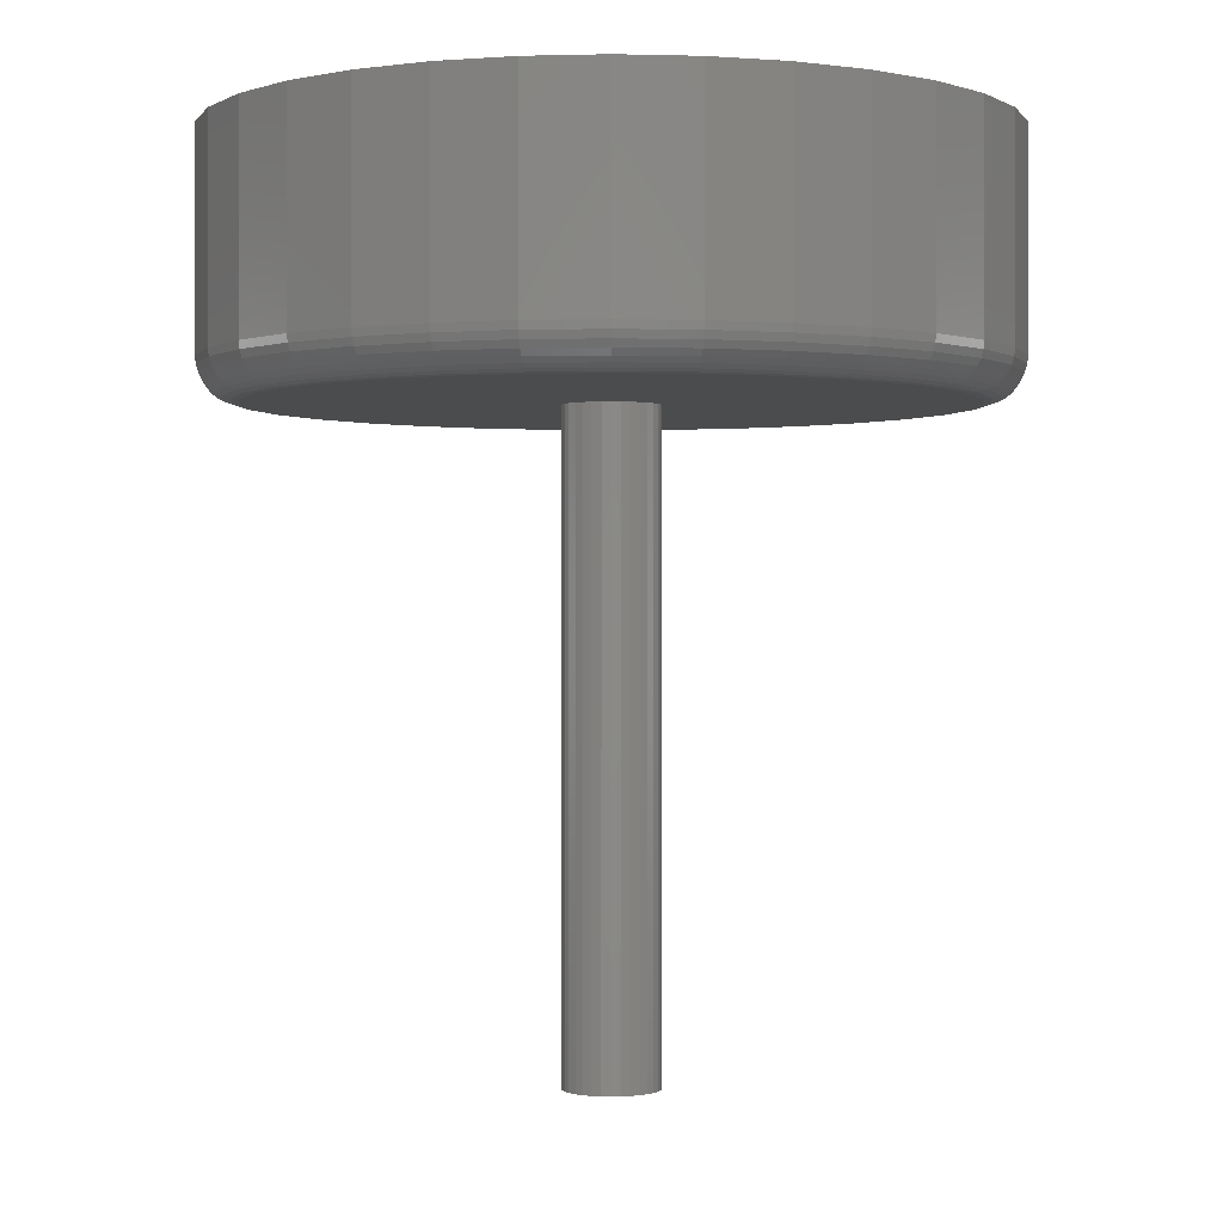
<metadata>
{"format":"stl","ext":"stl","renderer":"f3d","projection":"perspective","resolution":1024,"background":"white","views":[{"elev":-0.3,"azim":-45.0,"up":"+Z"}]}
</metadata>
<code>
# stl→obj: 384 verts, 764 faces
v 0.4079 -9.887e-17 0
v 0.4001 -0.07942 0
v 0.05478 -0.01078 0
v 0.05584 0 0
v 0.05478 0.01078 0
v 0.05163 0.02115 0
v -0.4062 -1.301e-16 0
v -0.05048 0.02115 0
v -0.05363 0.01078 0
v -0.05469 6.768e-18 0
v -0.05363 -0.01078 0
v -0.3984 -0.07942 0
v 0.0005757 0.05526 0
v -0.3984 0.07942 0
v -0.3753 0.1558 0
v -0.3376 0.2262 0
v -0.287 0.2878 0
v -0.2253 0.3385 0
v -0.155 0.3761 0
v -0.07859 0.3993 0
v 0.0008224 0.4071 0
v 0.08024 0.3993 0
v 0.1566 0.3761 0
v 0.227 0.3385 0
v 0.2887 0.2878 0
v 0.3393 0.2262 0
v 0.3769 0.1558 0
v 0.4001 0.07942 0
v 0.01136 0.0542 0
v -0.01021 0.0542 0
v -0.02057 0.05106 0
v -0.03013 0.04595 0
v -0.0385 0.03908 0
v -0.04537 0.0307 0
v -0.05048 -0.02115 0
v -0.04537 -0.0307 0
v -0.0385 -0.03908 0
v -0.03013 -0.04595 0
v -0.02057 -0.05106 0
v -0.01021 -0.0542 0
v 0.0005757 -0.05526 0
v -0.3753 -0.1558 0
v 0.3769 -0.1558 0
v 0.3393 -0.2262 0
v 0.2887 -0.2878 0
v 0.227 -0.3385 0
v 0.1566 -0.3761 0
v 0.08024 -0.3993 0
v 0.0008224 -0.4071 0
v -0.07859 -0.3993 0
v -0.155 -0.3761 0
v -0.2253 -0.3385 0
v -0.287 -0.2878 0
v -0.3376 -0.2262 0
v 0.04653 0.0307 0
v 0.03965 0.03908 0
v 0.03128 0.04595 0
v 0.02172 0.05106 0
v 0.01136 -0.0542 0
v 0.02172 -0.05106 0
v 0.03128 -0.04595 0
v 0.03965 -0.03908 0
v 0.04653 -0.0307 0
v 0.05163 -0.02115 0
v 0.05584 0 -0.75
v 0.05478 -0.01078 -0.75
v 0.05163 -0.02115 -0.75
v 0.04653 -0.0307 -0.75
v 0.03965 -0.03908 -0.75
v 0.03128 -0.04595 -0.75
v 0.02172 -0.05106 -0.75
v 0.01136 -0.0542 -0.75
v 0.0005757 -0.05526 -0.75
v -0.01021 -0.0542 -0.75
v -0.02057 -0.05106 -0.75
v -0.03013 -0.04595 -0.75
v -0.0385 -0.03908 -0.75
v -0.04537 -0.0307 -0.75
v -0.05048 -0.02115 -0.75
v -0.05363 -0.01078 -0.75
v -0.05469 6.768e-18 -0.75
v -0.05363 0.01078 -0.75
v -0.05048 0.02115 -0.75
v -0.04537 0.0307 -0.75
v -0.0385 0.03908 -0.75
v -0.03013 0.04595 -0.75
v -0.02057 0.05106 -0.75
v -0.01021 0.0542 -0.75
v 0.0005757 0.05526 -0.75
v 0.01136 0.0542 -0.75
v 0.02172 0.05106 -0.75
v 0.03128 0.04595 -0.75
v 0.03965 0.03908 -0.75
v 0.04653 0.0307 -0.75
v 0.05163 0.02115 -0.75
v 0.05478 0.01078 -0.75
v 0.4548 -5.144e-16 0.04688
v 0.4548 0 0.2969
v 0.446 -0.08856 0.04688
v 0.446 -0.08856 0.2969
v 0.4202 -0.1737 0.04688
v 0.4202 -0.1737 0.2969
v 0.3783 -0.2522 0.04688
v 0.3783 -0.2522 0.2969
v 0.3218 -0.321 0.04688
v 0.3218 -0.321 0.2969
v 0.253 -0.3774 0.04688
v 0.253 -0.3774 0.2969
v 0.1745 -0.4194 0.04688
v 0.1745 -0.4194 0.2969
v 0.08938 -0.4452 0.04688
v 0.08938 -0.4452 0.2969
v 0.0008224 -0.4539 0.04688
v 0.0008224 -0.4539 0.2969
v -0.08774 -0.4452 0.04688
v -0.08774 -0.4452 0.2969
v -0.1729 -0.4194 0.04688
v -0.1729 -0.4194 0.2969
v -0.2514 -0.3774 0.04688
v -0.2514 -0.3774 0.2969
v -0.3202 -0.321 0.04688
v -0.3202 -0.321 0.2969
v -0.3766 -0.2522 0.04688
v -0.3766 -0.2522 0.2969
v -0.4186 -0.1737 0.04688
v -0.4186 -0.1737 0.2969
v -0.4444 -0.08856 0.04688
v -0.4444 -0.08856 0.2969
v -0.4531 5.559e-17 0.04688
v -0.4531 5.559e-17 0.2969
v -0.4444 0.08856 0.04688
v -0.4444 0.08856 0.2969
v -0.4186 0.1737 0.04688
v -0.4186 0.1737 0.2969
v -0.3766 0.2522 0.04688
v -0.3766 0.2522 0.2969
v -0.3202 0.321 0.04688
v -0.3202 0.321 0.2969
v -0.2514 0.3774 0.04688
v -0.2514 0.3774 0.2969
v -0.1729 0.4194 0.04688
v -0.1729 0.4194 0.2969
v -0.08774 0.4452 0.04688
v -0.08774 0.4452 0.2969
v 0.0008224 0.4539 0.04688
v 0.0008224 0.4539 0.2969
v 0.08938 0.4452 0.04688
v 0.08938 0.4452 0.2969
v 0.1745 0.4194 0.04688
v 0.1745 0.4194 0.2969
v 0.253 0.3774 0.04688
v 0.253 0.3774 0.2969
v 0.3218 0.321 0.04688
v 0.3218 0.321 0.2969
v 0.3783 0.2522 0.04688
v 0.3783 0.2522 0.2969
v 0.4202 0.1737 0.04688
v 0.4202 0.1737 0.2969
v 0.446 0.08856 0.04688
v 0.446 0.08856 0.2969
v 0.4539 -5.551e-17 0.03773
v 0.4452 -0.08839 0.03773
v 0.4512 -5.551e-17 0.02894
v 0.4425 -0.08786 0.02894
v 0.4469 -5.551e-17 0.02083
v 0.4383 -0.08702 0.02083
v 0.441 -5.551e-17 0.01373
v 0.4326 -0.08588 0.01373
v 0.4339 -2.776e-17 0.0079
v 0.4256 -0.0845 0.0079
v 0.4258 -5.551e-17 0.003568
v 0.4177 -0.08292 0.003568
v 0.417 -2.776e-17 0.0009007
v 0.409 -0.0812 0.0009007
v -0.4435 -0.08839 0.03773
v -0.4522 -1.388e-16 0.03773
v -0.4409 -0.08786 0.02894
v -0.4496 -1.388e-16 0.02894
v -0.4367 -0.08702 0.02083
v -0.4452 -1.11e-16 0.02083
v -0.4309 -0.08588 0.01373
v -0.4394 -1.11e-16 0.01373
v -0.424 -0.0845 0.0079
v -0.4323 -1.388e-16 0.0079
v -0.416 -0.08292 0.003568
v -0.4242 -1.11e-16 0.003568
v -0.4074 -0.0812 0.0009007
v -0.4154 -8.327e-17 0.0009007
v -0.4177 -0.1734 0.03773
v -0.4153 -0.1724 0.02894
v -0.4113 -0.1707 0.02083
v -0.4059 -0.1685 0.01373
v -0.3993 -0.1657 0.0079
v -0.3918 -0.1626 0.003568
v -0.3837 -0.1593 0.0009007
v -0.3759 -0.2517 0.03773
v -0.3737 -0.2502 0.02894
v -0.3701 -0.2478 0.02083
v -0.3652 -0.2446 0.01373
v -0.3593 -0.2406 0.0079
v -0.3526 -0.2361 0.003568
v -0.3452 -0.2312 0.0009007
v -0.3195 -0.3204 0.03773
v -0.3176 -0.3185 0.02894
v -0.3146 -0.3154 0.02083
v -0.3105 -0.3113 0.01373
v -0.3054 -0.3063 0.0079
v -0.2997 -0.3005 0.003568
v -0.2935 -0.2943 0.0009007
v -0.2509 -0.3767 0.03773
v -0.2494 -0.3745 0.02894
v -0.247 -0.3709 0.02083
v -0.2437 -0.366 0.01373
v -0.2398 -0.3601 0.0079
v -0.2353 -0.3534 0.003568
v -0.2304 -0.3461 0.0009007
v -0.1726 -0.4186 0.03773
v -0.1715 -0.4161 0.02894
v -0.1699 -0.4121 0.02083
v -0.1676 -0.4067 0.01373
v -0.1649 -0.4001 0.0079
v -0.1618 -0.3927 0.003568
v -0.1585 -0.3845 0.0009007
v -0.08756 -0.4443 0.03773
v -0.08704 -0.4417 0.02894
v -0.0862 -0.4375 0.02083
v -0.08506 -0.4318 0.01373
v -0.08367 -0.4248 0.0079
v -0.08209 -0.4168 0.003568
v -0.08038 -0.4082 0.0009007
v 0.0008224 -0.453 0.03773
v 0.0008224 -0.4504 0.02894
v 0.0008224 -0.446 0.02083
v 0.0008224 -0.4402 0.01373
v 0.0008224 -0.4331 0.0079
v 0.0008224 -0.425 0.003568
v 0.0008224 -0.4162 0.0009007
v 0.08921 -0.4443 0.03773
v 0.08869 -0.4417 0.02894
v 0.08784 -0.4375 0.02083
v 0.0867 -0.4318 0.01373
v 0.08532 -0.4248 0.0079
v 0.08374 -0.4168 0.003568
v 0.08202 -0.4082 0.0009007
v 0.1742 -0.4186 0.03773
v 0.1732 -0.4161 0.02894
v 0.1715 -0.4121 0.02083
v 0.1693 -0.4067 0.01373
v 0.1666 -0.4001 0.0079
v 0.1635 -0.3927 0.003568
v 0.1601 -0.3845 0.0009007
v 0.2525 -0.3767 0.03773
v 0.251 -0.3745 0.02894
v 0.2486 -0.3709 0.02083
v 0.2454 -0.366 0.01373
v 0.2414 -0.3601 0.0079
v 0.2369 -0.3534 0.003568
v 0.2321 -0.3461 0.0009007
v 0.3212 -0.3204 0.03773
v 0.3193 -0.3185 0.02894
v 0.3162 -0.3154 0.02083
v 0.3121 -0.3113 0.01373
v 0.3071 -0.3063 0.0079
v 0.3014 -0.3005 0.003568
v 0.2951 -0.2943 0.0009007
v 0.3775 -0.2517 0.03773
v 0.3753 -0.2502 0.02894
v 0.3717 -0.2478 0.02083
v 0.3669 -0.2446 0.01373
v 0.3609 -0.2406 0.0079
v 0.3542 -0.2361 0.003568
v 0.3469 -0.2312 0.0009007
v 0.4194 -0.1734 0.03773
v 0.4169 -0.1724 0.02894
v 0.4129 -0.1707 0.02083
v 0.4075 -0.1685 0.01373
v 0.401 -0.1657 0.0079
v 0.3935 -0.1626 0.003568
v 0.3854 -0.1593 0.0009007
v -0.4435 0.08839 0.03773
v -0.4409 0.08786 0.02894
v -0.4367 0.08702 0.02083
v -0.4309 0.08588 0.01373
v -0.424 0.0845 0.0079
v -0.416 0.08292 0.003568
v -0.4074 0.0812 0.0009007
v 0.4452 0.08839 0.03773
v 0.4425 0.08786 0.02894
v 0.4383 0.08702 0.02083
v 0.4326 0.08588 0.01373
v 0.4256 0.0845 0.0079
v 0.4177 0.08292 0.003568
v 0.409 0.0812 0.0009007
v 0.4194 0.1734 0.03773
v 0.4169 0.1724 0.02894
v 0.4129 0.1707 0.02083
v 0.4075 0.1685 0.01373
v 0.401 0.1657 0.0079
v 0.3935 0.1626 0.003568
v 0.3854 0.1593 0.0009007
v 0.3775 0.2517 0.03773
v 0.3753 0.2502 0.02894
v 0.3717 0.2478 0.02083
v 0.3669 0.2446 0.01373
v 0.3609 0.2406 0.0079
v 0.3542 0.2361 0.003568
v 0.3469 0.2312 0.0009007
v 0.3212 0.3204 0.03773
v 0.3193 0.3185 0.02894
v 0.3162 0.3154 0.02083
v 0.3121 0.3113 0.01373
v 0.3071 0.3063 0.0079
v 0.3014 0.3005 0.003568
v 0.2951 0.2943 0.0009007
v 0.2525 0.3767 0.03773
v 0.251 0.3745 0.02894
v 0.2486 0.3709 0.02083
v 0.2454 0.366 0.01373
v 0.2414 0.3601 0.0079
v 0.2369 0.3534 0.003568
v 0.2321 0.3461 0.0009007
v 0.1742 0.4186 0.03773
v 0.1732 0.4161 0.02894
v 0.1715 0.4121 0.02083
v 0.1693 0.4067 0.01373
v 0.1666 0.4001 0.0079
v 0.1635 0.3927 0.003568
v 0.1601 0.3845 0.0009007
v 0.08921 0.4443 0.03773
v 0.08869 0.4417 0.02894
v 0.08784 0.4375 0.02083
v 0.0867 0.4318 0.01373
v 0.08532 0.4248 0.0079
v 0.08374 0.4168 0.003568
v 0.08202 0.4082 0.0009007
v 0.0008224 0.453 0.03773
v 0.0008224 0.4504 0.02894
v 0.0008224 0.446 0.02083
v 0.0008224 0.4402 0.01373
v 0.0008224 0.4331 0.0079
v 0.0008224 0.425 0.003568
v 0.0008224 0.4162 0.0009007
v -0.08756 0.4443 0.03773
v -0.08704 0.4417 0.02894
v -0.0862 0.4375 0.02083
v -0.08506 0.4318 0.01373
v -0.08367 0.4248 0.0079
v -0.08209 0.4168 0.003568
v -0.08038 0.4082 0.0009007
v -0.1726 0.4186 0.03773
v -0.1715 0.4161 0.02894
v -0.1699 0.4121 0.02083
v -0.1676 0.4067 0.01373
v -0.1649 0.4001 0.0079
v -0.1618 0.3927 0.003568
v -0.1585 0.3845 0.0009007
v -0.2509 0.3767 0.03773
v -0.2494 0.3745 0.02894
v -0.247 0.3709 0.02083
v -0.2437 0.366 0.01373
v -0.2398 0.3601 0.0079
v -0.2353 0.3534 0.003568
v -0.2304 0.3461 0.0009007
v -0.3195 0.3204 0.03773
v -0.3176 0.3185 0.02894
v -0.3146 0.3154 0.02083
v -0.3105 0.3113 0.01373
v -0.3054 0.3063 0.0079
v -0.2997 0.3005 0.003568
v -0.2935 0.2943 0.0009007
v -0.3759 0.2517 0.03773
v -0.3737 0.2502 0.02894
v -0.3701 0.2478 0.02083
v -0.3652 0.2446 0.01373
v -0.3593 0.2406 0.0079
v -0.3526 0.2361 0.003568
v -0.3452 0.2312 0.0009007
v -0.4177 0.1734 0.03773
v -0.4153 0.1724 0.02894
v -0.4113 0.1707 0.02083
v -0.4059 0.1685 0.01373
v -0.3993 0.1657 0.0079
v -0.3918 0.1626 0.003568
v -0.3837 0.1593 0.0009007
f 1 2 3
f 1 3 4
f 1 4 5
f 1 5 6
f 7 8 9
f 7 9 10
f 7 10 11
f 7 11 12
f 13 14 15
f 13 15 16
f 13 16 17
f 13 17 18
f 13 18 19
f 13 19 20
f 13 20 21
f 13 21 22
f 13 22 23
f 13 23 24
f 13 24 25
f 13 25 26
f 13 26 27
f 13 27 28
f 13 28 29
f 14 13 30
f 14 30 31
f 14 31 32
f 14 32 33
f 14 33 34
f 14 34 8
f 14 8 7
f 12 11 35
f 12 35 36
f 12 36 37
f 12 37 38
f 12 38 39
f 12 39 40
f 12 40 41
f 12 41 42
f 41 2 43
f 41 43 44
f 41 44 45
f 41 45 46
f 41 46 47
f 41 47 48
f 41 48 49
f 41 49 50
f 41 50 51
f 41 51 52
f 41 52 53
f 41 53 54
f 41 54 42
f 28 1 6
f 28 6 55
f 28 55 56
f 28 56 57
f 28 57 58
f 28 58 29
f 2 41 59
f 2 59 60
f 2 60 61
f 2 61 62
f 2 62 63
f 2 63 64
f 2 64 3
f 65 4 66
f 66 4 3
f 66 3 67
f 67 3 64
f 67 64 68
f 68 64 63
f 68 63 69
f 69 63 62
f 69 62 70
f 70 62 61
f 70 61 71
f 71 61 60
f 71 60 72
f 72 60 59
f 72 59 73
f 73 59 41
f 73 41 74
f 74 41 40
f 74 40 75
f 75 40 39
f 75 39 76
f 76 39 38
f 76 38 77
f 77 38 37
f 77 37 78
f 78 37 36
f 78 36 79
f 79 36 35
f 79 35 80
f 80 35 11
f 80 11 81
f 81 11 10
f 81 10 82
f 82 10 9
f 82 9 83
f 83 9 8
f 83 8 84
f 84 8 34
f 84 34 85
f 85 34 33
f 85 33 86
f 86 33 32
f 86 32 87
f 87 32 31
f 87 31 88
f 88 31 30
f 88 30 89
f 89 30 13
f 89 13 90
f 90 13 29
f 90 29 91
f 91 29 58
f 91 58 92
f 92 58 57
f 92 57 93
f 93 57 56
f 93 56 94
f 94 56 55
f 94 55 95
f 95 55 6
f 95 6 96
f 96 6 5
f 96 5 65
f 65 5 4
f 89 90 88
f 87 88 90
f 91 87 90
f 86 87 91
f 92 86 91
f 85 86 92
f 93 85 92
f 84 85 93
f 94 84 93
f 83 84 94
f 95 83 94
f 68 78 67
f 77 78 68
f 69 77 68
f 76 77 69
f 70 76 69
f 75 76 70
f 71 75 70
f 74 75 71
f 72 74 71
f 73 74 72
f 78 79 67
f 67 79 80
f 67 80 66
f 66 80 81
f 66 81 65
f 65 81 82
f 65 82 96
f 96 82 83
f 96 83 95
f 97 98 99
f 99 98 100
f 99 100 101
f 101 100 102
f 101 102 103
f 103 102 104
f 103 104 105
f 105 104 106
f 105 106 107
f 107 106 108
f 107 108 109
f 109 108 110
f 109 110 111
f 111 110 112
f 111 112 113
f 113 112 114
f 113 114 115
f 115 114 116
f 115 116 117
f 117 116 118
f 117 118 119
f 119 118 120
f 119 120 121
f 121 120 122
f 121 122 123
f 123 122 124
f 123 124 125
f 125 124 126
f 125 126 127
f 127 126 128
f 127 128 129
f 129 128 130
f 129 130 131
f 131 130 132
f 131 132 133
f 133 132 134
f 133 134 135
f 135 134 136
f 135 136 137
f 137 136 138
f 137 138 139
f 139 138 140
f 139 140 141
f 141 140 142
f 141 142 143
f 143 142 144
f 143 144 145
f 145 144 146
f 145 146 147
f 147 146 148
f 147 148 149
f 149 148 150
f 149 150 151
f 151 150 152
f 151 152 153
f 153 152 154
f 153 154 155
f 155 154 156
f 155 156 157
f 157 156 158
f 157 158 159
f 159 158 160
f 159 160 97
f 97 160 98
f 97 99 161
f 161 99 162
f 161 162 163
f 163 162 164
f 163 164 165
f 165 164 166
f 165 166 167
f 167 166 168
f 167 168 169
f 169 168 170
f 169 170 171
f 171 170 172
f 171 172 173
f 173 172 174
f 173 174 1
f 1 174 2
f 127 129 175
f 175 129 176
f 175 176 177
f 177 176 178
f 177 178 179
f 179 178 180
f 179 180 181
f 181 180 182
f 181 182 183
f 183 182 184
f 183 184 185
f 185 184 186
f 185 186 187
f 187 186 188
f 187 188 12
f 12 188 7
f 125 127 189
f 189 127 175
f 189 175 190
f 190 175 177
f 190 177 191
f 191 177 179
f 191 179 192
f 192 179 181
f 192 181 193
f 193 181 183
f 193 183 194
f 194 183 185
f 194 185 195
f 195 185 187
f 195 187 42
f 42 187 12
f 123 125 196
f 196 125 189
f 196 189 197
f 197 189 190
f 197 190 198
f 198 190 191
f 198 191 199
f 199 191 192
f 199 192 200
f 200 192 193
f 200 193 201
f 201 193 194
f 201 194 202
f 202 194 195
f 202 195 54
f 54 195 42
f 121 123 203
f 203 123 196
f 203 196 204
f 204 196 197
f 204 197 205
f 205 197 198
f 205 198 206
f 206 198 199
f 206 199 207
f 207 199 200
f 207 200 208
f 208 200 201
f 208 201 209
f 209 201 202
f 209 202 53
f 53 202 54
f 119 121 210
f 210 121 203
f 210 203 211
f 211 203 204
f 211 204 212
f 212 204 205
f 212 205 213
f 213 205 206
f 213 206 214
f 214 206 207
f 214 207 215
f 215 207 208
f 215 208 216
f 216 208 209
f 216 209 52
f 52 209 53
f 117 119 217
f 217 119 210
f 217 210 218
f 218 210 211
f 218 211 219
f 219 211 212
f 219 212 220
f 220 212 213
f 220 213 221
f 221 213 214
f 221 214 222
f 222 214 215
f 222 215 223
f 223 215 216
f 223 216 51
f 51 216 52
f 115 117 224
f 224 117 217
f 224 217 225
f 225 217 218
f 225 218 226
f 226 218 219
f 226 219 227
f 227 219 220
f 227 220 228
f 228 220 221
f 228 221 229
f 229 221 222
f 229 222 230
f 230 222 223
f 230 223 50
f 50 223 51
f 113 115 231
f 231 115 224
f 231 224 232
f 232 224 225
f 232 225 233
f 233 225 226
f 233 226 234
f 234 226 227
f 234 227 235
f 235 227 228
f 235 228 236
f 236 228 229
f 236 229 237
f 237 229 230
f 237 230 49
f 49 230 50
f 111 113 238
f 238 113 231
f 238 231 239
f 239 231 232
f 239 232 240
f 240 232 233
f 240 233 241
f 241 233 234
f 241 234 242
f 242 234 235
f 242 235 243
f 243 235 236
f 243 236 244
f 244 236 237
f 244 237 48
f 48 237 49
f 109 111 245
f 245 111 238
f 245 238 246
f 246 238 239
f 246 239 247
f 247 239 240
f 247 240 248
f 248 240 241
f 248 241 249
f 249 241 242
f 249 242 250
f 250 242 243
f 250 243 251
f 251 243 244
f 251 244 47
f 47 244 48
f 107 109 252
f 252 109 245
f 252 245 253
f 253 245 246
f 253 246 254
f 254 246 247
f 254 247 255
f 255 247 248
f 255 248 256
f 256 248 249
f 256 249 257
f 257 249 250
f 257 250 258
f 258 250 251
f 258 251 46
f 46 251 47
f 105 107 259
f 259 107 252
f 259 252 260
f 260 252 253
f 260 253 261
f 261 253 254
f 261 254 262
f 262 254 255
f 262 255 263
f 263 255 256
f 263 256 264
f 264 256 257
f 264 257 265
f 265 257 258
f 265 258 45
f 45 258 46
f 103 105 266
f 266 105 259
f 266 259 267
f 267 259 260
f 267 260 268
f 268 260 261
f 268 261 269
f 269 261 262
f 269 262 270
f 270 262 263
f 270 263 271
f 271 263 264
f 271 264 272
f 272 264 265
f 272 265 44
f 44 265 45
f 101 103 273
f 273 103 266
f 273 266 274
f 274 266 267
f 274 267 275
f 275 267 268
f 275 268 276
f 276 268 269
f 276 269 277
f 277 269 270
f 277 270 278
f 278 270 271
f 278 271 279
f 279 271 272
f 279 272 43
f 43 272 44
f 99 101 162
f 162 101 273
f 162 273 164
f 164 273 274
f 164 274 166
f 166 274 275
f 166 275 168
f 168 275 276
f 168 276 170
f 170 276 277
f 170 277 172
f 172 277 278
f 172 278 174
f 174 278 279
f 174 279 2
f 2 279 43
f 129 131 176
f 176 131 280
f 176 280 178
f 178 280 281
f 178 281 180
f 180 281 282
f 180 282 182
f 182 282 283
f 182 283 184
f 184 283 284
f 184 284 186
f 186 284 285
f 186 285 188
f 188 285 286
f 188 286 7
f 7 286 14
f 159 97 287
f 287 97 161
f 287 161 288
f 288 161 163
f 288 163 289
f 289 163 165
f 289 165 290
f 290 165 167
f 290 167 291
f 291 167 169
f 291 169 292
f 292 169 171
f 292 171 293
f 293 171 173
f 293 173 28
f 28 173 1
f 157 159 294
f 294 159 287
f 294 287 295
f 295 287 288
f 295 288 296
f 296 288 289
f 296 289 297
f 297 289 290
f 297 290 298
f 298 290 291
f 298 291 299
f 299 291 292
f 299 292 300
f 300 292 293
f 300 293 27
f 27 293 28
f 155 157 301
f 301 157 294
f 301 294 302
f 302 294 295
f 302 295 303
f 303 295 296
f 303 296 304
f 304 296 297
f 304 297 305
f 305 297 298
f 305 298 306
f 306 298 299
f 306 299 307
f 307 299 300
f 307 300 26
f 26 300 27
f 153 155 308
f 308 155 301
f 308 301 309
f 309 301 302
f 309 302 310
f 310 302 303
f 310 303 311
f 311 303 304
f 311 304 312
f 312 304 305
f 312 305 313
f 313 305 306
f 313 306 314
f 314 306 307
f 314 307 25
f 25 307 26
f 151 153 315
f 315 153 308
f 315 308 316
f 316 308 309
f 316 309 317
f 317 309 310
f 317 310 318
f 318 310 311
f 318 311 319
f 319 311 312
f 319 312 320
f 320 312 313
f 320 313 321
f 321 313 314
f 321 314 24
f 24 314 25
f 149 151 322
f 322 151 315
f 322 315 323
f 323 315 316
f 323 316 324
f 324 316 317
f 324 317 325
f 325 317 318
f 325 318 326
f 326 318 319
f 326 319 327
f 327 319 320
f 327 320 328
f 328 320 321
f 328 321 23
f 23 321 24
f 147 149 329
f 329 149 322
f 329 322 330
f 330 322 323
f 330 323 331
f 331 323 324
f 331 324 332
f 332 324 325
f 332 325 333
f 333 325 326
f 333 326 334
f 334 326 327
f 334 327 335
f 335 327 328
f 335 328 22
f 22 328 23
f 145 147 336
f 336 147 329
f 336 329 337
f 337 329 330
f 337 330 338
f 338 330 331
f 338 331 339
f 339 331 332
f 339 332 340
f 340 332 333
f 340 333 341
f 341 333 334
f 341 334 342
f 342 334 335
f 342 335 21
f 21 335 22
f 143 145 343
f 343 145 336
f 343 336 344
f 344 336 337
f 344 337 345
f 345 337 338
f 345 338 346
f 346 338 339
f 346 339 347
f 347 339 340
f 347 340 348
f 348 340 341
f 348 341 349
f 349 341 342
f 349 342 20
f 20 342 21
f 141 143 350
f 350 143 343
f 350 343 351
f 351 343 344
f 351 344 352
f 352 344 345
f 352 345 353
f 353 345 346
f 353 346 354
f 354 346 347
f 354 347 355
f 355 347 348
f 355 348 356
f 356 348 349
f 356 349 19
f 19 349 20
f 139 141 357
f 357 141 350
f 357 350 358
f 358 350 351
f 358 351 359
f 359 351 352
f 359 352 360
f 360 352 353
f 360 353 361
f 361 353 354
f 361 354 362
f 362 354 355
f 362 355 363
f 363 355 356
f 363 356 18
f 18 356 19
f 137 139 364
f 364 139 357
f 364 357 365
f 365 357 358
f 365 358 366
f 366 358 359
f 366 359 367
f 367 359 360
f 367 360 368
f 368 360 361
f 368 361 369
f 369 361 362
f 369 362 370
f 370 362 363
f 370 363 17
f 17 363 18
f 135 137 371
f 371 137 364
f 371 364 372
f 372 364 365
f 372 365 373
f 373 365 366
f 373 366 374
f 374 366 367
f 374 367 375
f 375 367 368
f 375 368 376
f 376 368 369
f 376 369 377
f 377 369 370
f 377 370 16
f 16 370 17
f 133 135 378
f 378 135 371
f 378 371 379
f 379 371 372
f 379 372 380
f 380 372 373
f 380 373 381
f 381 373 374
f 381 374 382
f 382 374 375
f 382 375 383
f 383 375 376
f 383 376 384
f 384 376 377
f 384 377 15
f 15 377 16
f 131 133 280
f 280 133 378
f 280 378 281
f 281 378 379
f 281 379 282
f 282 379 380
f 282 380 283
f 283 380 381
f 283 381 284
f 284 381 382
f 284 382 285
f 285 382 383
f 285 383 286
f 286 383 384
f 286 384 14
f 14 384 15
f 144 148 146
f 148 144 150
f 150 144 142
f 150 142 152
f 152 142 140
f 152 140 154
f 154 140 138
f 154 138 156
f 156 138 136
f 156 136 158
f 158 136 134
f 158 134 160
f 160 134 132
f 160 132 98
f 98 132 130
f 98 130 100
f 100 130 128
f 100 128 102
f 102 128 126
f 102 126 104
f 104 126 124
f 104 124 106
f 106 124 122
f 106 122 108
f 108 122 120
f 108 120 110
f 110 120 118
f 110 118 112
f 112 118 116
f 112 116 114

</code>
